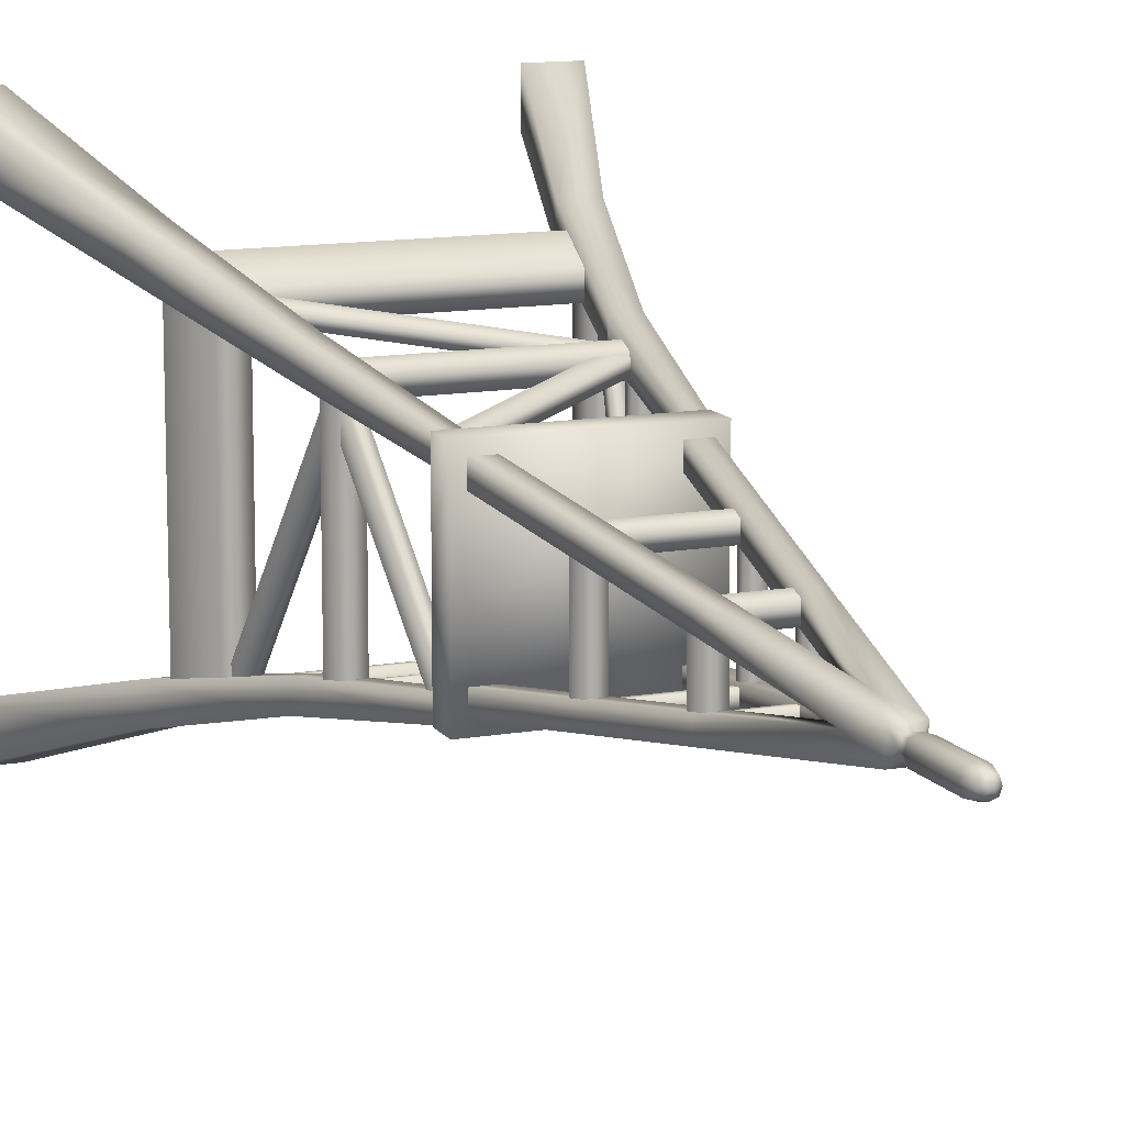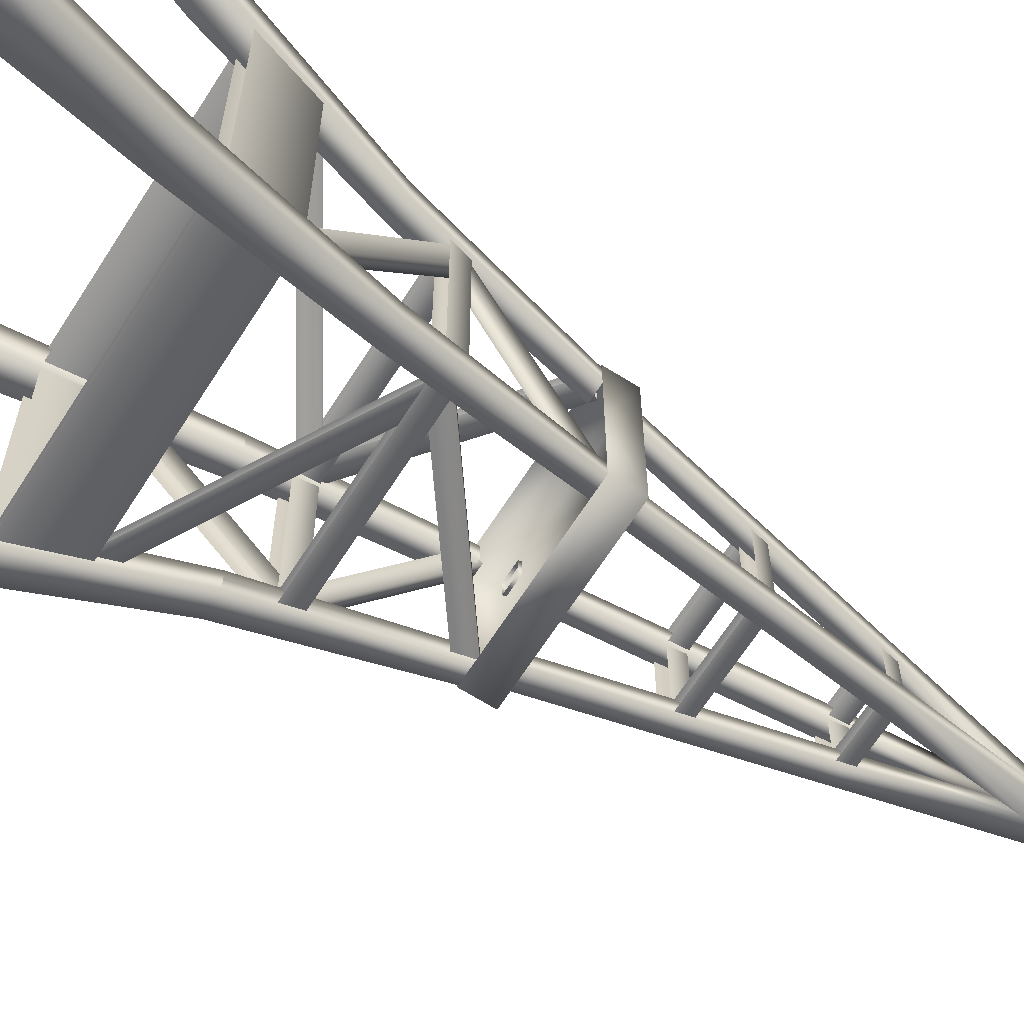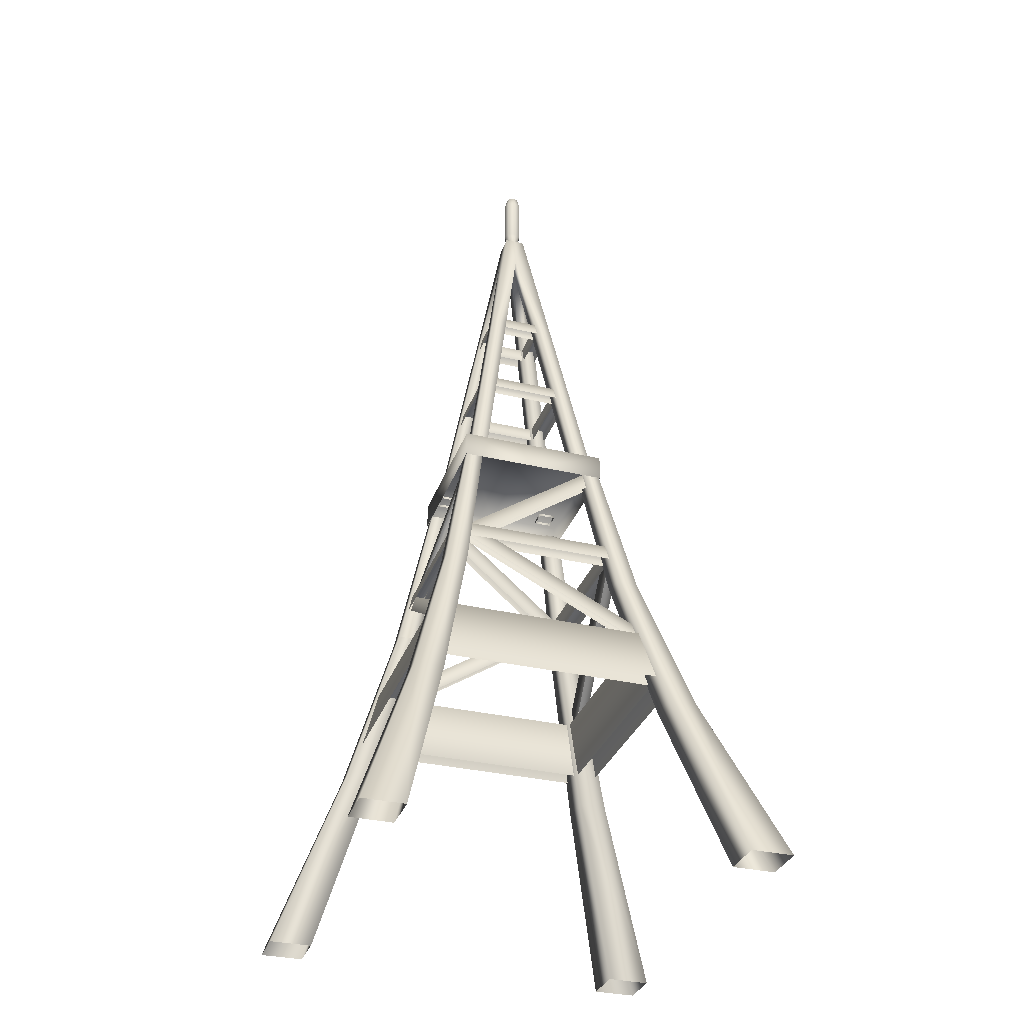
<metadata>
{"format":"obj","ext":"obj","renderer":"f3d","projection":"perspective","resolution":1024,"background":"white","views":[{"elev":12.6,"azim":157.5,"up":"+Z"},{"elev":-65.2,"azim":57.6,"up":"+Z"},{"elev":-32.9,"azim":-108.1,"up":"+Y"}]}
</metadata>
<code>
g fcbg_greathole_001_building_11
v 0.9171 6.066 0.917
v 0.9171 5.75 -2.448e-07
v 0.9171 5.75 0.917
v 0.9171 6.066 -1.852e-07
v 0.9171 6.066 -0.917
v 0.9171 5.75 -0.917
v 1.964 0.04766 1.964
v 1.385 2.15 1.385
v 1.964 0.04766 2.476
v 1.385 2.15 1.562
v 0.9765 4.003 0.9765
v 1.385 2.15 1.739
v 2.476 0.04766 2.476
v 0.9768 4 1.239
v 1.739 2.15 1.739
v 2.476 0.04766 1.964
v 1.239 3.998 1.239
v 1.739 2.15 1.385
v 1.964 0.04766 1.964
v 1.385 2.15 1.385
v 1.239 4 0.9768
v 0.9765 4.003 0.9765
v 0.9019 5.773 0.6957
v 0.6957 5.773 0.6957
v 0.9019 5.773 0.9019
v 0.6957 5.773 0.9019
v 0.9766 4.001 1.108
v 0.6957 5.773 0.6957
v 0.414 7.244 0.414
v 0.6077 6.036 0.8139
v 0.6077 6.036 0.6077
v 0.414 7.244 0.6149
v 0.6151 7.244 0.6151
v 0.4162 8.451 0.4162
v 0.8139 6.036 0.8139
v 0.8139 6.036 0.6077
v 0.2202 8.451 0.4159
v 0.2202 8.451 0.2202
v -6.341e-08 9.824 0.1897
v -6.341e-08 9.824 4.109e-07
v -0.2202 8.451 0.2202
v 0.6149 7.244 0.414
v 0.6077 6.036 0.6077
v 0.414 7.244 0.414
v 0.4159 8.451 0.2202
v 0.2202 8.451 0.2202
v 0.1897 9.824 4.109e-07
v -6.341e-08 9.824 4.109e-07
v 0.2202 8.451 -0.2202
v -0.2202 8.451 0.4159
v -0.4162 8.451 0.4162
v -0.414 7.244 0.414
v -0.414 7.244 0.6149
v -0.6077 6.036 0.8139
v -0.6077 6.036 0.6077
v -0.6151 7.244 0.6151
v -0.8139 6.036 0.8139
v -0.8139 6.036 0.6077
v -0.6149 7.244 0.414
v -0.6077 6.036 0.6077
v -0.414 7.244 0.414
v -0.4159 8.451 0.2202
v -0.2202 8.451 0.2202
v -0.1897 9.824 4.109e-07
v -6.341e-08 9.824 4.109e-07
v -0.2202 8.451 -0.2202
v -0.1241 10.23 0.1241
v -0.4159 8.451 -0.2202
v -0.414 7.244 -0.414
v -0.6149 7.244 -0.414
v -0.6077 6.036 -0.6077
v -0.8139 6.036 -0.6077
v -0.6151 7.244 -0.6151
v -0.8139 6.036 -0.8139
v -0.4162 8.451 -0.4162
v -0.1241 10.23 -0.1241
v -0.1241 10.23 4.705e-07
v -0.08138 10.28 5.301e-07
v -0.06108 10.28 -0.06108
v -0.06108 10.28 0.06108
v -6.341e-08 10.23 0.1241
v -6.341e-08 10.28 0.08138
v 0.06108 10.28 0.06108
v 0.1241 10.23 0.1241
v 0.08138 10.28 5.301e-07
v 0.1241 10.23 4.705e-07
v 0.1241 10.23 -0.1241
v 0.4162 8.451 -0.4162
v 0.06108 10.28 -0.06108
v -4.683e-08 9.824 -0.1897
v -5.256e-08 10.23 -0.1241
v -0.1241 10.23 -0.1241
v -5.63e-08 10.28 -0.08138
v -0.06108 10.28 -0.06108
v -0.4162 8.451 -0.4162
v 0.4159 8.451 -0.2202
v 0.414 7.244 -0.414
v 0.6149 7.244 -0.414
v 0.6077 6.036 -0.6077
v 0.8139 6.036 -0.6077
v 0.6151 7.244 -0.6151
v 0.8139 6.036 -0.8139
v 0.6077 6.036 -0.8139
v 0.414 7.244 -0.6149
v 0.2202 8.451 -0.4159
v 0.414 7.244 -0.414
v 0.6077 6.036 -0.6077
v 0.2202 8.451 -0.2202
v -6.341e-08 9.824 4.109e-07
v -0.2202 8.451 -0.2202
v -0.2202 8.451 -0.4159
v -0.414 7.244 -0.414
v -0.414 7.244 -0.6149
v -0.6151 7.244 -0.6151
v -0.6077 6.036 -0.8139
v -0.6077 6.036 -0.6077
v -0.8139 6.036 -0.8139
v -0.9171 5.75 -2.448e-07
v -0.9171 6.066 0.917
v -0.9171 5.75 0.917
v -0.9171 6.066 -1.852e-07
v -0.9171 6.066 -0.917
v -0.9171 5.75 -0.917
v 0.9171 6.066 -1.852e-07
v 0.9171 6.066 0.917
v -0.9171 5.75 0.917
v 0.9171 5.75 0.917
v 0.9171 6.066 -0.917
v -0.9171 5.75 -0.917
v 0.9171 5.75 -0.917
v -1.964 0.04766 1.964
v -1.964 0.04766 2.476
v -1.385 2.15 1.385
v -1.385 2.15 1.562
v -0.9765 4.003 0.9765
v -1.385 2.15 1.739
v -2.476 0.04766 2.476
v -0.9768 4 1.239
v -1.739 2.15 1.739
v -2.476 0.04766 1.964
v -1.239 3.998 1.239
v -1.739 2.15 1.385
v -1.964 0.04766 1.964
v -1.385 2.15 1.385
v -1.239 4 0.9768
v -0.9765 4.003 0.9765
v -0.9019 5.773 0.6957
v -0.6957 5.773 0.6957
v -0.9019 5.773 0.9019
v -0.6957 5.773 0.9019
v -0.9766 4.001 1.108
v -0.6957 5.773 0.6957
v 1.964 0.04766 -1.964
v 1.964 0.04766 -2.476
v 1.385 2.15 -1.385
v 1.385 2.15 -1.562
v 0.9765 4.003 -0.9765
v 1.385 2.15 -1.739
v 2.476 0.04766 -2.476
v 0.9768 4 -1.239
v 1.739 2.15 -1.739
v 2.476 0.04766 -1.964
v 1.239 3.998 -1.239
v 1.739 2.15 -1.385
v 1.964 0.04766 -1.964
v 1.385 2.15 -1.385
v 1.239 4 -0.9768
v 0.9765 4.003 -0.9765
v 0.9019 5.773 -0.6957
v 0.6957 5.773 -0.6957
v 0.9019 5.773 -0.9019
v 0.6957 5.773 -0.9019
v 0.9766 4.001 -1.108
v 0.6957 5.773 -0.6957
v -1.964 0.04766 -1.964
v -1.385 2.15 -1.385
v -1.964 0.04766 -2.476
v -1.385 2.15 -1.562
v -0.9765 4.003 -0.9765
v -1.385 2.15 -1.739
v -2.476 0.04766 -2.476
v -0.9768 4 -1.239
v -1.739 2.15 -1.739
v -2.476 0.04766 -1.964
v -1.239 3.998 -1.239
v -1.739 2.15 -1.385
v -1.964 0.04766 -1.964
v -1.385 2.15 -1.385
v -1.239 4 -0.9768
v -0.9765 4.003 -0.9765
v -0.9019 5.773 -0.6957
v -0.6957 5.773 -0.6957
v -0.9019 5.773 -0.9019
v -0.6957 5.773 -0.9019
v -0.9766 4.001 -1.108
v -0.6957 5.773 -0.6957
v -5.63e-08 10.28 -0.08138
v -0.08 10.39 -0.08
v -0.06108 10.28 -0.06108
v -5.409e-08 10.39 -0.1066
v -0.08 10.99 -0.08
v 0.07999 10.39 -0.08
v 0.06108 10.28 -0.06108
v -5.409e-08 10.99 -0.1066
v -0.05628 11.11 -0.05628
v 0.1066 10.39 5.301e-07
v 0.1066 10.99 5.897e-07
v 0.08138 10.28 5.301e-07
v 0.06108 10.28 0.06108
v 0.08 10.99 -0.08
v 0.07999 10.39 0.08
v -6.341e-08 10.28 0.08138
v -5.686e-08 11.11 -0.07498
v -6.341e-08 11.15 6.493e-07
v 0.05628 11.11 -0.05628
v 0.07498 11.11 6.493e-07
v 0.05628 11.11 0.05628
v 0.08 10.99 0.08
v -6.341e-08 10.39 0.1066
v -6.341e-08 10.99 0.1066
v -0.08 10.39 0.08
v -0.06108 10.28 0.06108
v -6.341e-08 11.11 0.07498
v -0.08 10.99 0.08
v -0.1066 10.99 5.897e-07
v -0.1066 10.39 5.301e-07
v -0.08138 10.28 5.301e-07
v -0.06108 10.28 -0.06108
v -0.08 10.39 -0.08
v -0.08 10.99 -0.08
v -0.05628 11.11 -0.05628
v -0.05628 11.11 0.05628
v -0.07498 11.11 6.493e-07
v -0.8296 4.554 1.074
v 1.182 3.106 1.384
v -0.9367 4.401 1.103
v 1.289 3.259 1.35
v 1.289 3.259 1.227
v -0.8296 4.554 0.9518
v 1.182 3.106 1.262
v -0.9367 4.401 0.9803
v -1.185 3.182 1.435
v 1.328 2.537 1.589
v -1.328 2.537 1.589
v 1.185 3.182 1.435
v 1.185 3.182 1.189
v -1.185 3.182 1.189
v -1.328 2.537 1.344
v 1.328 2.537 1.344
v 0.9474 4.38 0.9437
v -0.9193 4.577 0.9043
v -0.9474 4.38 0.9437
v 0.9193 4.577 0.9043
v 0.9193 4.577 1.102
v -0.9193 4.577 1.102
v -0.9474 4.38 1.141
v 0.9474 4.38 1.141
v 0.7407 5.823 0.7305
v -0.8052 4.438 0.9747
v 0.8478 5.67 0.7548
v -0.9123 4.591 0.9432
v -0.9123 4.591 1.066
v 0.7407 5.823 0.8528
v -0.8052 4.438 1.097
v 0.8478 5.67 0.8771
v 0.4318 7.322 0.4249
v -0.4557 7.165 0.4527
v 0.4557 7.165 0.4527
v -0.4318 7.322 0.4249
v -0.4318 7.322 0.5812
v 0.4318 7.322 0.5812
v -0.4557 7.165 0.609
v 0.4557 7.165 0.609
v 0.2322 8.529 0.2219
v -0.2581 8.373 0.2538
v 0.2581 8.373 0.2538
v -0.2322 8.529 0.2219
v -0.2322 8.529 0.3865
v 0.2322 8.529 0.3865
v -0.2581 8.373 0.4101
v 0.2581 8.373 0.4101
v -1.074 4.554 -0.8296
v -1.384 3.106 1.182
v -1.103 4.401 -0.9367
v -1.35 3.259 1.289
v -1.227 3.259 1.289
v -0.9518 4.554 -0.8296
v -1.262 3.106 1.182
v -0.9803 4.401 -0.9367
v -1.435 3.182 -1.185
v -1.589 2.537 1.328
v -1.589 2.537 -1.328
v -1.435 3.182 1.185
v -1.189 3.182 1.185
v -1.189 3.182 -1.185
v -1.344 2.537 -1.328
v -1.344 2.537 1.328
v -0.9437 4.38 0.9474
v -0.9043 4.577 -0.9193
v -0.9437 4.38 -0.9474
v -0.9043 4.577 0.9193
v -1.102 4.577 0.9193
v -1.102 4.577 -0.9193
v -1.141 4.38 -0.9474
v -1.141 4.38 0.9474
v -0.7305 5.823 0.7407
v -0.9747 4.438 -0.8052
v -0.7548 5.67 0.8478
v -0.9432 4.591 -0.9123
v -1.066 4.591 -0.9123
v -0.8528 5.823 0.7407
v -1.097 4.438 -0.8052
v -0.8771 5.67 0.8478
v -0.4249 7.322 0.4318
v -0.4527 7.165 -0.4557
v -0.4527 7.165 0.4557
v -0.4249 7.322 -0.4318
v -0.5812 7.322 -0.4318
v -0.5812 7.322 0.4318
v -0.609 7.165 -0.4557
v -0.609 7.165 0.4557
v -0.2219 8.529 0.2322
v -0.2538 8.373 -0.2581
v -0.2538 8.373 0.2581
v -0.2219 8.529 -0.2322
v -0.3865 8.529 -0.2322
v -0.3865 8.529 0.2322
v -0.4101 8.373 -0.2581
v -0.4101 8.373 0.2581
v 0.8297 4.554 -1.074
v -1.182 3.106 -1.384
v 0.9367 4.401 -1.103
v -1.289 3.259 -1.35
v -1.289 3.259 -1.227
v 0.8297 4.554 -0.9518
v -1.182 3.106 -1.262
v 0.9367 4.401 -0.9803
v 1.185 3.182 -1.435
v -1.328 2.537 -1.589
v 1.328 2.537 -1.589
v -1.185 3.182 -1.435
v -1.185 3.182 -1.189
v 1.185 3.182 -1.189
v 1.328 2.537 -1.344
v -1.328 2.537 -1.344
v -0.9474 4.38 -0.9437
v 0.9193 4.577 -0.9043
v 0.9474 4.38 -0.9437
v -0.9193 4.577 -0.9043
v -0.9193 4.577 -1.102
v 0.9193 4.577 -1.102
v 0.9474 4.38 -1.141
v -0.9474 4.38 -1.141
v -0.7407 5.823 -0.7305
v 0.8052 4.438 -0.9747
v -0.8478 5.67 -0.7548
v 0.9123 4.591 -0.9432
v 0.9123 4.591 -1.066
v -0.7407 5.823 -0.8528
v 0.8052 4.438 -1.097
v -0.8478 5.67 -0.8771
v -0.4318 7.322 -0.4249
v 0.4557 7.165 -0.4527
v -0.4557 7.165 -0.4527
v 0.4318 7.322 -0.4249
v 0.4318 7.322 -0.5812
v -0.4318 7.322 -0.5812
v 0.4557 7.165 -0.609
v -0.4557 7.165 -0.609
v -0.2322 8.529 -0.2219
v 0.2581 8.373 -0.2538
v -0.2581 8.373 -0.2538
v 0.2322 8.529 -0.2219
v 0.2322 8.529 -0.3865
v -0.2322 8.529 -0.3865
v 0.2581 8.373 -0.4101
v -0.2581 8.373 -0.4101
v 1.074 4.554 0.8296
v 1.384 3.106 -1.182
v 1.103 4.401 0.9367
v 1.35 3.259 -1.289
v 1.227 3.259 -1.289
v 0.9518 4.554 0.8296
v 1.262 3.106 -1.182
v 0.9803 4.401 0.9367
v 1.435 3.182 1.185
v 1.589 2.537 -1.328
v 1.589 2.537 1.328
v 1.435 3.182 -1.185
v 1.189 3.182 -1.185
v 1.189 3.182 1.185
v 1.344 2.537 1.328
v 1.344 2.537 -1.328
v 0.9437 4.38 -0.9474
v 0.9043 4.577 0.9193
v 0.9437 4.38 0.9474
v 0.9043 4.577 -0.9193
v 1.102 4.577 -0.9193
v 1.102 4.577 0.9193
v 1.141 4.38 0.9474
v 1.141 4.38 -0.9474
v 0.7305 5.823 -0.7407
v 0.9747 4.438 0.8052
v 0.7548 5.67 -0.8478
v 0.9432 4.591 0.9123
v 1.066 4.591 0.9123
v 0.8528 5.823 -0.7407
v 1.097 4.438 0.8052
v 0.8771 5.67 -0.8478
v 0.4249 7.322 -0.4318
v 0.4527 7.165 0.4557
v 0.4527 7.165 -0.4557
v 0.4249 7.322 0.4318
v 0.5812 7.322 0.4318
v 0.5812 7.322 -0.4318
v 0.609 7.165 0.4557
v 0.609 7.165 -0.4557
v 0.2219 8.529 -0.2322
v 0.2538 8.373 0.2581
v 0.2538 8.373 -0.2581
v 0.2219 8.529 0.2322
v 0.3865 8.529 0.2322
v 0.3865 8.529 -0.2322
v 0.4101 8.373 0.2581
v 0.4101 8.373 -0.2581
g fcbg_greathole_001_building_11_0
f 3 2 1
f 4 1 2
f 4 2 5
f 6 5 2
f 9 8 7
f 10 8 9
f 11 8 10
f 12 10 9
f 9 13 12
f 14 11 10
f 12 14 10
f 15 12 13
f 13 16 15
f 15 17 12
f 14 12 17
f 18 15 16
f 15 18 17
f 16 19 18
f 20 18 19
f 18 20 21
f 21 17 18
f 22 21 20
f 21 22 23
f 24 23 22
f 23 25 21
f 17 21 25
f 17 25 14
f 26 14 25
f 14 26 27
f 27 11 14
f 26 28 27
f 28 11 27
f 31 30 29
f 32 29 30
f 32 30 33
f 33 34 32
f 35 33 30
f 35 36 33
f 32 37 29
f 37 32 34
f 38 29 37
f 37 39 38
f 37 34 39
f 40 38 39
f 40 39 41
f 42 33 36
f 33 42 34
f 36 43 42
f 44 42 43
f 42 44 45
f 45 34 42
f 46 45 44
f 45 46 47
f 45 47 34
f 48 47 46
f 48 49 47
f 50 41 39
f 50 39 51
f 41 50 52
f 53 52 50
f 50 51 53
f 53 54 52
f 55 52 54
f 53 56 54
f 56 53 51
f 57 54 56
f 57 56 58
f 59 58 56
f 56 51 59
f 58 59 60
f 61 60 59
f 59 62 61
f 62 59 51
f 63 61 62
f 62 64 63
f 62 51 64
f 65 63 64
f 65 64 66
f 67 64 51
f 67 51 39
f 68 66 64
f 66 68 69
f 70 69 68
f 69 70 71
f 72 71 70
f 70 73 72
f 74 72 73
f 73 70 75
f 68 75 70
f 68 64 75
f 76 75 64
f 64 77 76
f 77 64 67
f 77 78 76
f 77 67 78
f 79 76 78
f 80 78 67
f 67 81 80
f 82 80 81
f 81 67 39
f 82 81 83
f 84 81 39
f 84 83 81
f 84 39 34
f 83 84 85
f 84 34 47
f 86 85 84
f 47 86 84
f 86 87 85
f 86 47 87
f 87 47 88
f 89 85 87
f 87 88 90
f 91 87 90
f 87 91 89
f 92 91 90
f 93 89 91
f 93 91 94
f 92 94 91
f 92 90 95
f 96 88 47
f 96 47 49
f 49 97 96
f 98 96 97
f 96 98 88
f 97 99 98
f 100 98 99
f 98 100 101
f 101 88 98
f 102 101 100
f 102 103 101
f 101 104 88
f 104 101 103
f 105 88 104
f 105 90 88
f 104 103 106
f 104 106 105
f 107 106 103
f 108 105 106
f 105 108 90
f 109 90 108
f 109 110 90
f 111 90 110
f 111 95 90
f 110 112 111
f 111 113 95
f 113 111 112
f 114 95 113
f 113 112 115
f 113 115 114
f 116 115 112
f 117 114 115
f 120 119 118
f 121 118 119
f 121 122 118
f 123 118 122
f 121 119 124
f 121 124 122
f 125 124 119
f 119 126 125
f 127 125 126
f 128 122 124
f 122 128 129
f 130 129 128
f 133 132 131
f 134 132 133
f 133 135 134
f 136 132 134
f 132 136 137
f 135 138 134
f 138 136 134
f 139 137 136
f 137 139 140
f 139 136 141
f 138 141 136
f 142 140 139
f 139 141 142
f 140 142 143
f 144 143 142
f 142 145 144
f 145 142 141
f 146 144 145
f 145 147 146
f 148 146 147
f 147 145 149
f 141 149 145
f 141 138 149
f 150 149 138
f 150 138 151
f 151 138 135
f 152 150 151
f 135 152 151
f 155 154 153
f 156 154 155
f 155 157 156
f 158 154 156
f 154 158 159
f 157 160 156
f 160 158 156
f 161 159 158
f 159 161 162
f 161 158 163
f 160 163 158
f 164 162 161
f 161 163 164
f 162 164 165
f 166 165 164
f 164 167 166
f 167 164 163
f 168 166 167
f 167 169 168
f 170 168 169
f 169 167 171
f 163 171 167
f 163 160 171
f 172 171 160
f 172 160 173
f 173 160 157
f 174 172 173
f 157 174 173
f 177 176 175
f 178 176 177
f 179 176 178
f 180 178 177
f 177 181 180
f 182 179 178
f 180 182 178
f 183 180 181
f 181 184 183
f 183 185 180
f 182 180 185
f 186 183 184
f 183 186 185
f 184 187 186
f 188 186 187
f 186 188 189
f 189 185 186
f 190 189 188
f 189 190 191
f 192 191 190
f 191 193 189
f 185 189 193
f 185 193 182
f 194 182 193
f 182 194 195
f 195 179 182
f 194 196 195
f 196 179 195
f 199 198 197
f 200 197 198
f 198 201 200
f 200 202 197
f 203 197 202
f 204 200 201
f 201 205 204
f 202 206 203
f 206 202 207
f 208 203 206
f 208 206 209
f 202 200 210
f 204 210 200
f 210 207 202
f 211 209 206
f 206 207 211
f 209 211 212
f 213 204 205
f 214 213 205
f 210 204 215
f 213 215 204
f 210 215 207
f 213 214 215
f 216 207 215
f 215 214 216
f 216 217 207
f 214 217 216
f 218 211 207
f 218 207 217
f 219 212 211
f 211 218 219
f 218 217 220
f 220 219 218
f 219 221 212
f 222 212 221
f 214 223 217
f 223 220 217
f 220 224 219
f 221 219 224
f 224 225 221
f 221 226 222
f 226 221 225
f 227 222 226
f 227 226 228
f 229 228 226
f 226 225 229
f 230 229 225
f 230 225 231
f 223 232 220
f 224 220 232
f 223 214 232
f 224 232 225
f 233 231 225
f 214 231 233
f 233 225 232
f 232 214 233
f 236 235 234
f 237 234 235
f 237 238 234
f 239 234 238
f 238 240 239
f 241 239 240
f 244 243 242
f 245 242 243
f 245 246 242
f 247 242 246
f 247 246 248
f 249 248 246
f 252 251 250
f 253 250 251
f 253 251 254
f 255 254 251
f 255 256 254
f 257 254 256
f 260 259 258
f 261 258 259
f 261 262 258
f 263 258 262
f 262 264 263
f 265 263 264
f 268 267 266
f 269 266 267
f 269 270 266
f 271 266 270
f 270 272 271
f 273 271 272
f 276 275 274
f 277 274 275
f 277 278 274
f 279 274 278
f 278 280 279
f 281 279 280
f 284 283 282
f 285 282 283
f 285 286 282
f 287 282 286
f 286 288 287
f 289 287 288
f 292 291 290
f 293 290 291
f 293 294 290
f 295 290 294
f 295 294 296
f 297 296 294
f 300 299 298
f 301 298 299
f 301 299 302
f 303 302 299
f 303 304 302
f 305 302 304
f 308 307 306
f 309 306 307
f 309 310 306
f 311 306 310
f 310 312 311
f 313 311 312
f 316 315 314
f 317 314 315
f 317 318 314
f 319 314 318
f 318 320 319
f 321 319 320
f 324 323 322
f 325 322 323
f 325 326 322
f 327 322 326
f 326 328 327
f 329 327 328
f 332 331 330
f 333 330 331
f 333 334 330
f 335 330 334
f 334 336 335
f 337 335 336
f 340 339 338
f 341 338 339
f 341 342 338
f 343 338 342
f 343 342 344
f 345 344 342
f 348 347 346
f 349 346 347
f 349 347 350
f 351 350 347
f 351 352 350
f 353 350 352
f 356 355 354
f 357 354 355
f 357 358 354
f 359 354 358
f 358 360 359
f 361 359 360
f 364 363 362
f 365 362 363
f 365 366 362
f 367 362 366
f 366 368 367
f 369 367 368
f 372 371 370
f 373 370 371
f 373 374 370
f 375 370 374
f 374 376 375
f 377 375 376
f 380 379 378
f 381 378 379
f 381 382 378
f 383 378 382
f 382 384 383
f 385 383 384
f 388 387 386
f 389 386 387
f 389 390 386
f 391 386 390
f 391 390 392
f 393 392 390
f 396 395 394
f 397 394 395
f 397 395 398
f 399 398 395
f 399 400 398
f 401 398 400
f 404 403 402
f 405 402 403
f 405 406 402
f 407 402 406
f 406 408 407
f 409 407 408
f 412 411 410
f 413 410 411
f 413 414 410
f 415 410 414
f 414 416 415
f 417 415 416
f 420 419 418
f 421 418 419
f 421 422 418
f 423 418 422
f 422 424 423
f 425 423 424

</code>
